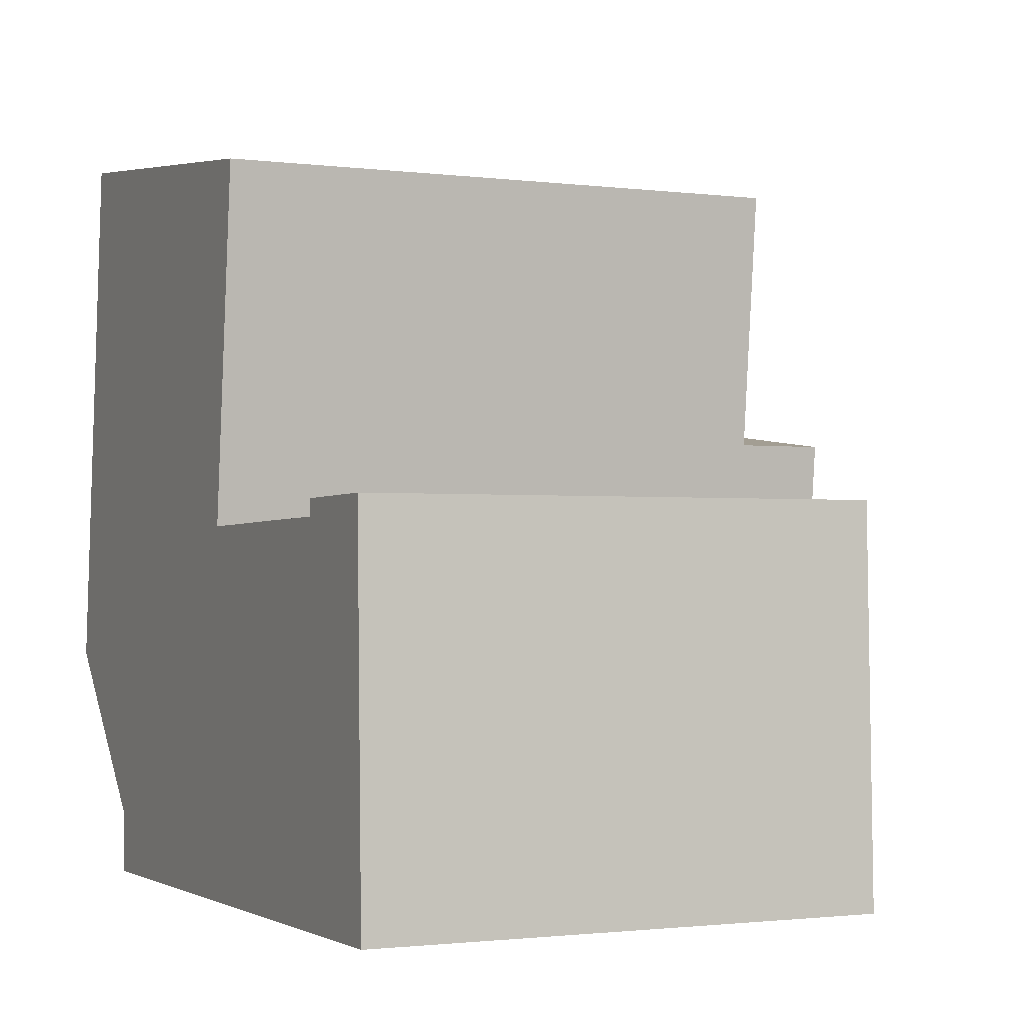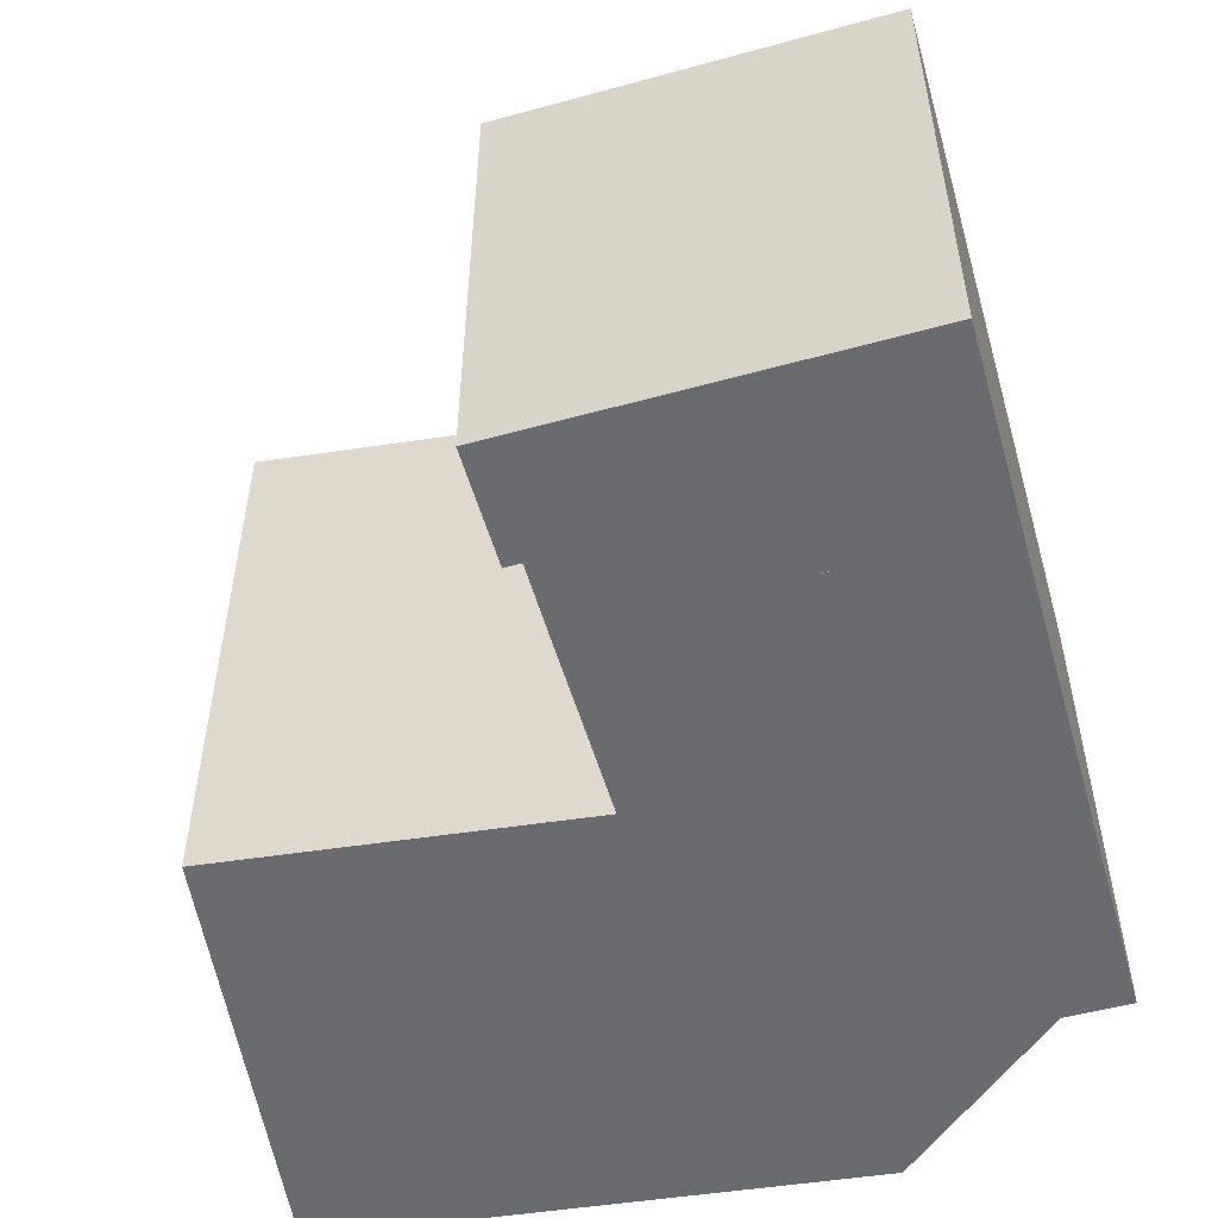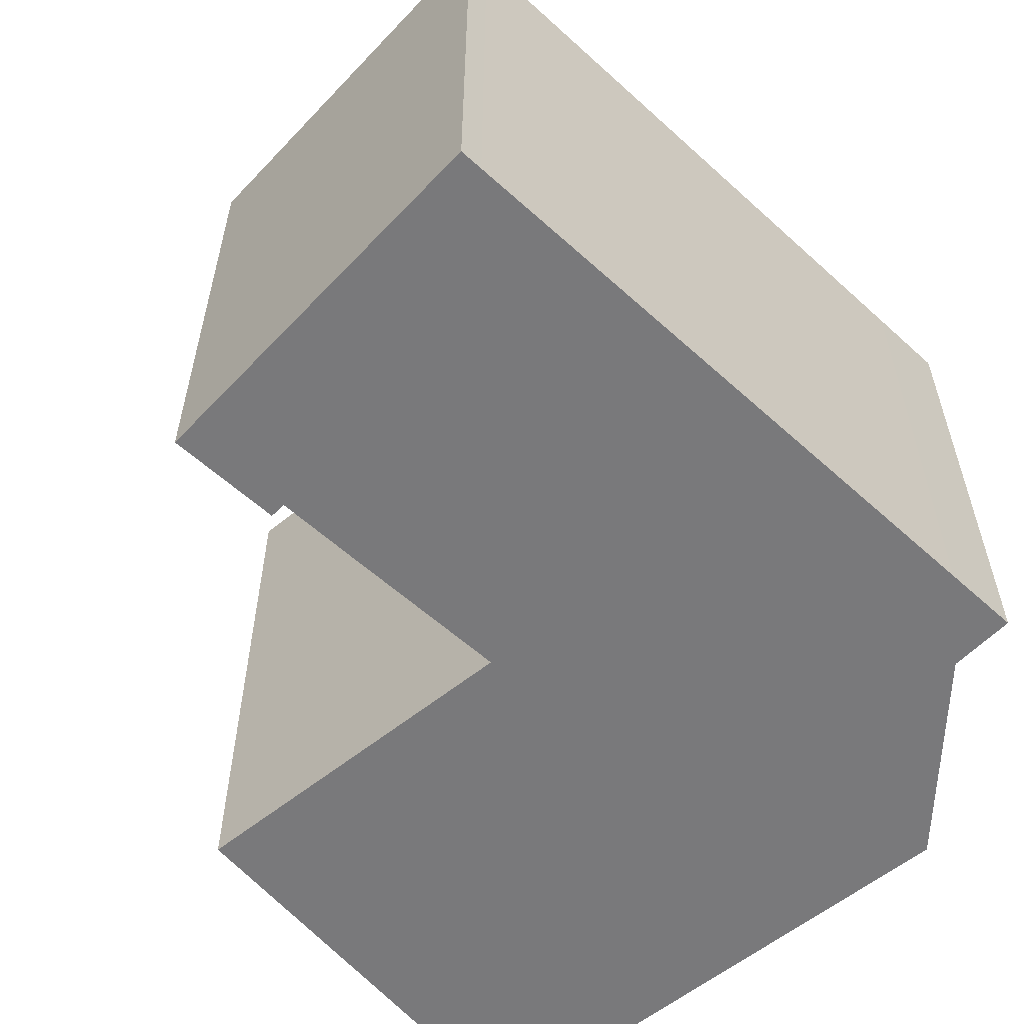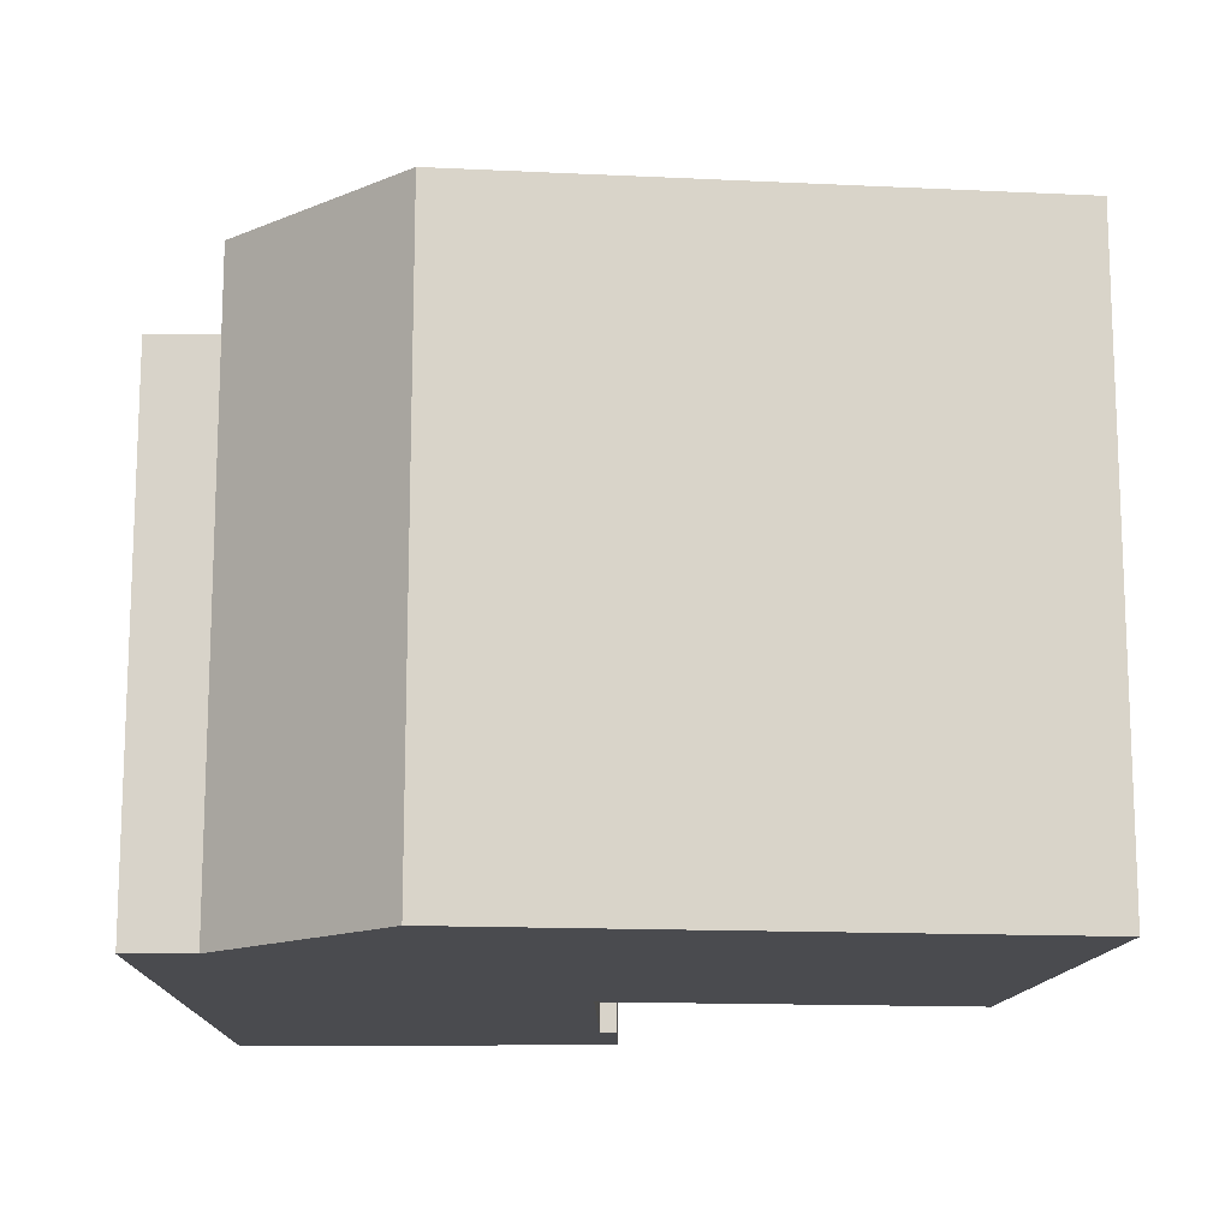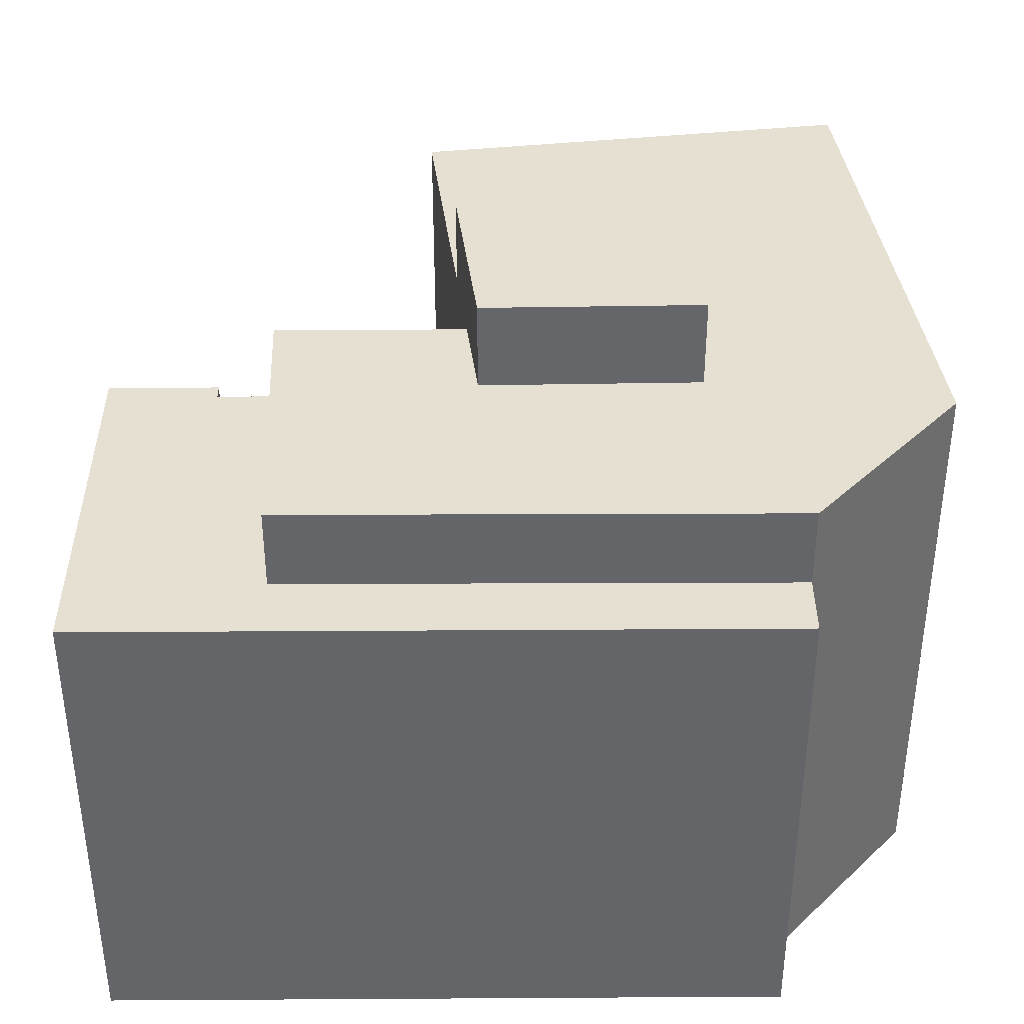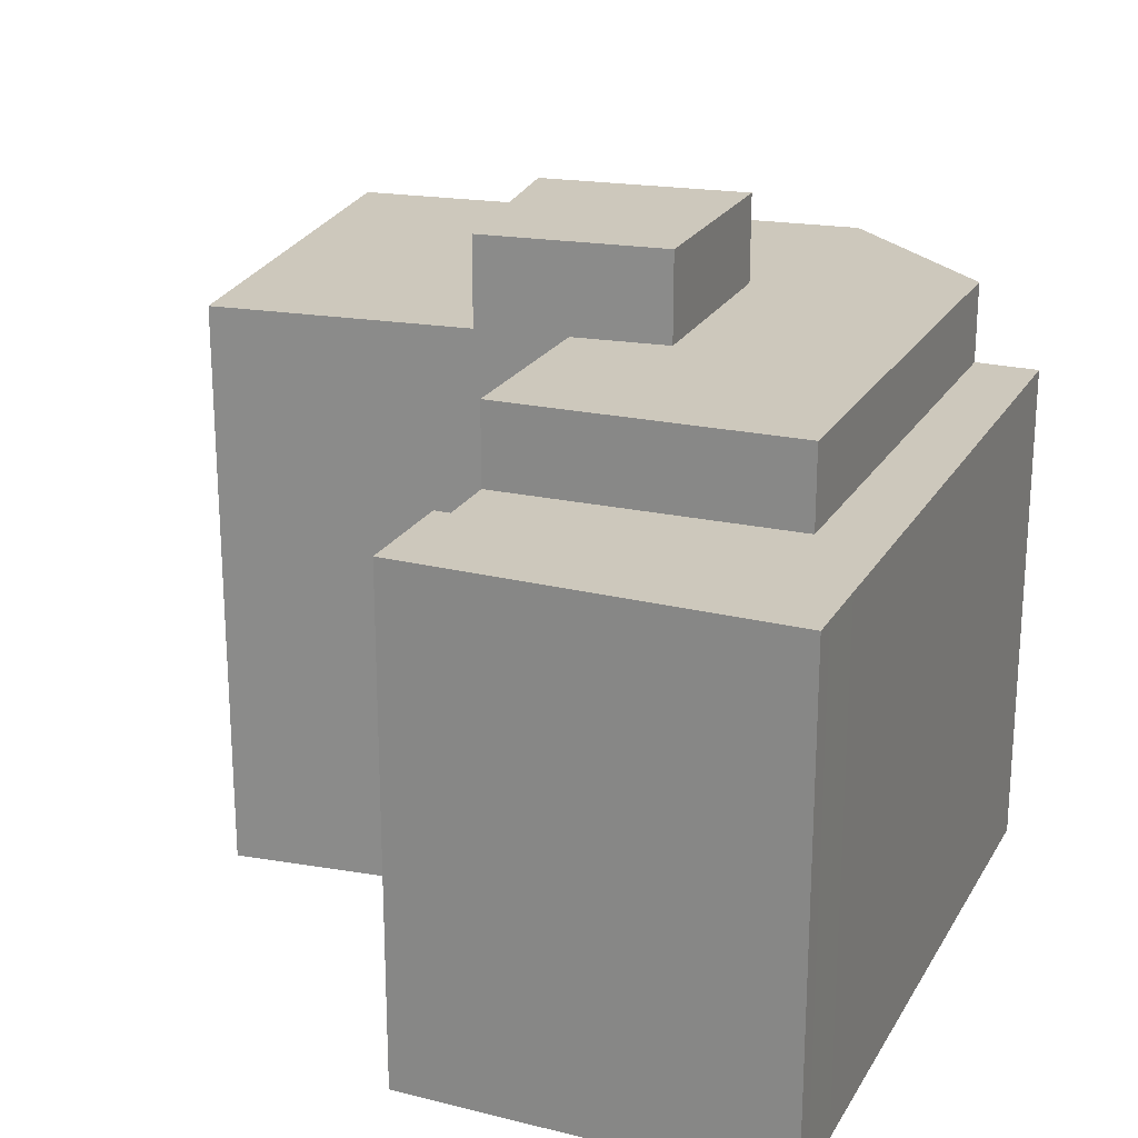
<metadata>
{"format":"obj","ext":"obj","renderer":"f3d","projection":"perspective","resolution":1024,"background":"white","views":[{"elev":-1.4,"azim":64.7,"up":"+Z"},{"elev":-53.3,"azim":105.0,"up":"+Y"},{"elev":-57.9,"azim":135.9,"up":"+Y"},{"elev":-14.3,"azim":-90.2,"up":"+Y"},{"elev":38.4,"azim":178.7,"up":"+Y"},{"elev":22.2,"azim":112.0,"up":"+Y"}]}
</metadata>
<code>
v  25.18 -3e-16 4.9
v  25.9 -2.392e-16 3.907
v  25.88 -3.007e-16 4.912
v  23.33 -2.984e-16 4.873
v  26.17 4.184e-16 -6.833
v  22.39 -2.975e-16 4.858
v  22.4 -2.669e-16 4.358
v  20.47 -2.651e-16 4.329
v  20.31 2.986e-16 -4.877
v  25.47 4.19e-16 -6.843
v  23.62 4.208e-16 -6.872
v  7.142 4.359e-16 -7.119
v  4.723 3.157e-16 -5.156
v  4.753 4.381e-16 -7.155
v  20.41 -7.516e-17 1.227
v  13.55 3.06e-16 -4.998
v  6.75 3.135e-16 -5.12
v  0 0 0
v  20.47 -2.653e-16 4.333
v  14.49 -2.588e-16 4.227
v  0.1274 -7.588e-17 1.239
v  14.78 -4.32e-16 7.055
v  0.4087 -2.434e-16 3.975
v  15.62 -9.28e-16 15.16
v  0.8898 -5.298e-16 8.653
v  1.723 -1.026e-15 16.75
v  4.723 15.63 -5.156
v  7.143 15.63 -7.12
v  4.753 15.63 -7.155
v  20.31 15.63 -4.878
v  23.62 15.63 -6.872
v  20.47 15.63 4.329
v  22.4 15.63 4.358
v  22.39 15.63 4.857
v  25.47 15.63 -6.844
v  23.33 15.63 4.872
v  25.18 15.63 4.9
v  26.17 15.63 -6.834
v  25.9 15.63 3.906
v  25.88 15.63 4.911
v  20.41 18.16 1.227
v  14.49 18.16 4.226
v  20.47 18.16 4.333
v  20.31 18.16 -4.878
v  14.19 18.16 1.231
v  13.55 18.16 -4.999
v  7.404 18.16 1.234
v  6.75 18.16 -5.12
v  0.8901 18.16 8.652
v  0.4091 18.16 3.974
v  0.1278 18.16 1.239
v  4.723 18.16 -5.156
v  0.0003867 18.16 -0.0005744
v  14.79 18.16 7.054
v  1.723 18.16 16.75
v  15.62 18.16 15.16
v  8.081 18.16 7.825
v  7.699 18.16 4.105
v  14.79 20.93 7.054
v  7.699 20.93 4.105
v  8.082 20.93 7.825
v  7.404 20.93 1.234
v  14.49 20.93 4.226
v  14.19 20.93 1.23
g defaultobject
f 1 2 3
f 2 1 4
f 2 4 5
f 5 4 6
f 5 6 7
f 5 7 8
f 5 8 9
f 5 9 10
f 10 9 11
f 11 9 12
f 12 9 13
f 12 13 14
f 15 16 9
f 16 15 17
f 17 15 13
f 13 15 18
f 18 15 19
f 18 19 20
f 18 20 21
f 21 20 22
f 21 22 23
f 23 22 24
f 23 24 25
f 25 24 26
f 27 28 29
f 28 27 30
f 28 30 31
f 31 30 32
f 31 32 33
f 31 33 34
f 31 34 35
f 35 34 36
f 35 36 37
f 35 37 38
f 38 37 39
f 39 37 40
f 41 42 43
f 42 41 44
f 42 44 45
f 45 44 46
f 45 46 47
f 47 46 48
f 47 48 49
f 49 48 50
f 50 48 51
f 51 48 52
f 51 52 53
f 54 55 56
f 55 54 57
f 55 57 49
f 49 57 58
f 49 58 47
f 59 60 61
f 60 59 62
f 62 59 63
f 62 63 64
f 7 32 8
f 32 7 33
f 34 7 6
f 7 34 33
f 4 34 6
f 34 4 36
f 49 26 55
f 26 49 50
f 26 50 51
f 26 51 53
f 26 53 18
f 26 18 25
f 25 18 23
f 23 18 21
f 52 17 13
f 17 52 16
f 16 52 9
f 9 52 44
f 44 52 48
f 44 48 46
f 44 15 9
f 15 44 19
f 19 44 41
f 19 41 43
f 62 45 47
f 45 62 64
f 54 61 57
f 61 54 59
f 24 55 26
f 55 24 56
f 19 42 20
f 42 19 43
f 53 13 18
f 13 53 52
f 1 36 4
f 36 1 37
f 3 37 1
f 37 3 40
f 2 40 3
f 40 2 39
f 5 39 2
f 39 5 38
f 35 5 10
f 5 35 38
f 31 10 11
f 10 31 35
f 28 11 12
f 11 28 31
f 29 12 14
f 12 29 28
f 27 14 13
f 14 27 29
f 9 27 13
f 27 9 30
f 32 9 8
f 9 32 30
f 47 60 62
f 60 47 58
f 60 58 61
f 61 58 57
f 63 45 64
f 45 63 59
f 45 59 54
f 45 54 42
f 42 54 20
f 20 54 56
f 20 56 24
f 20 24 22

</code>
